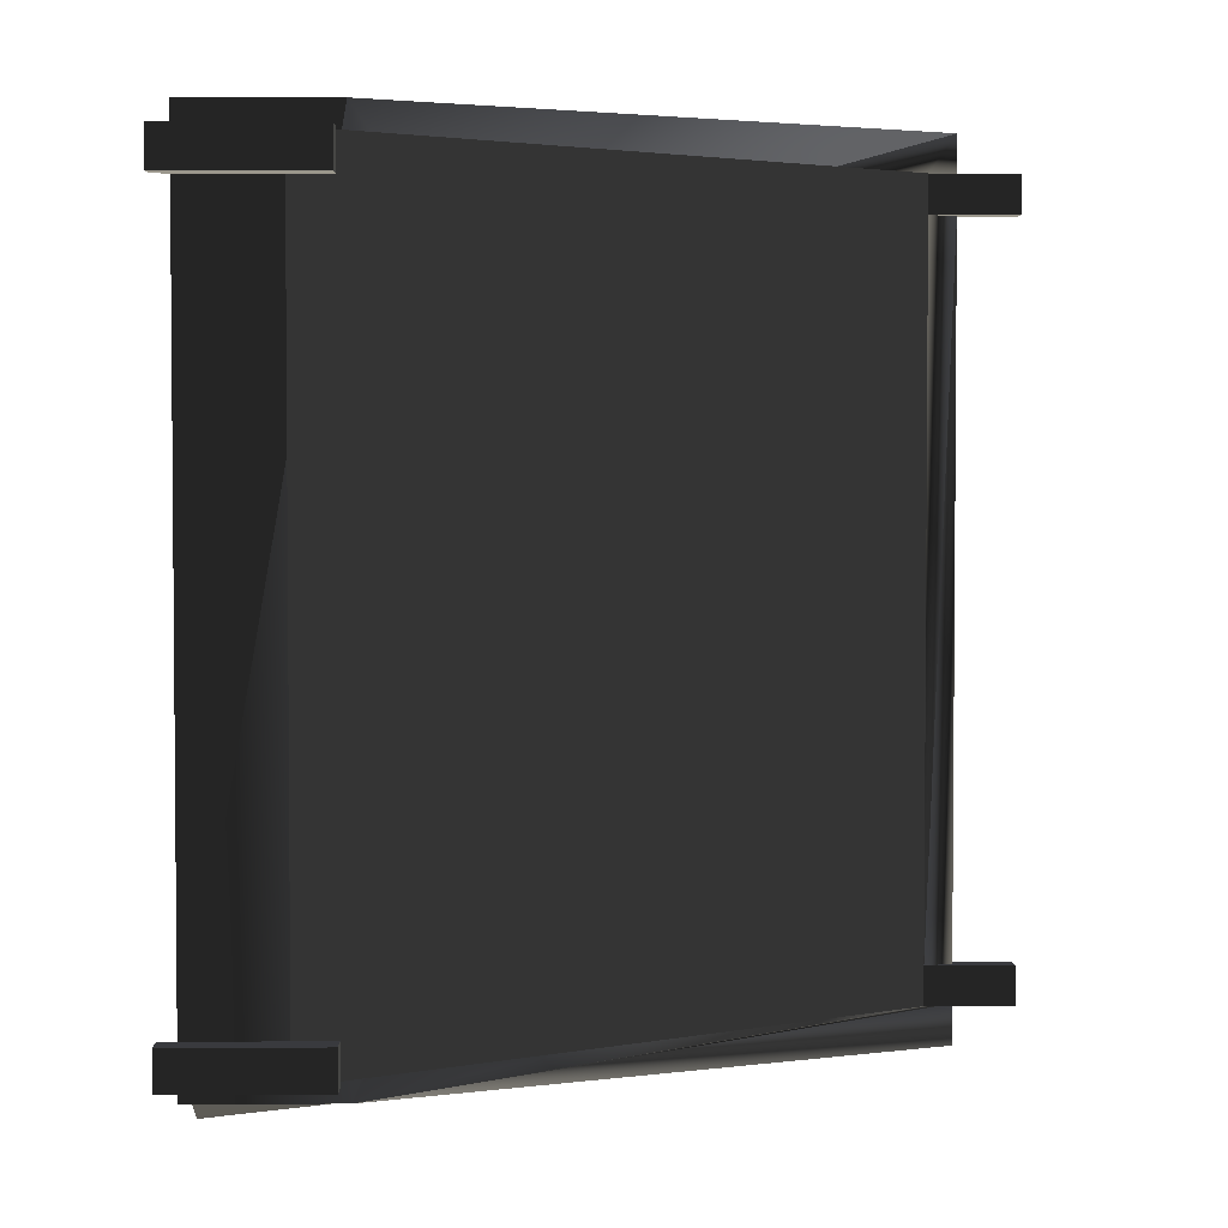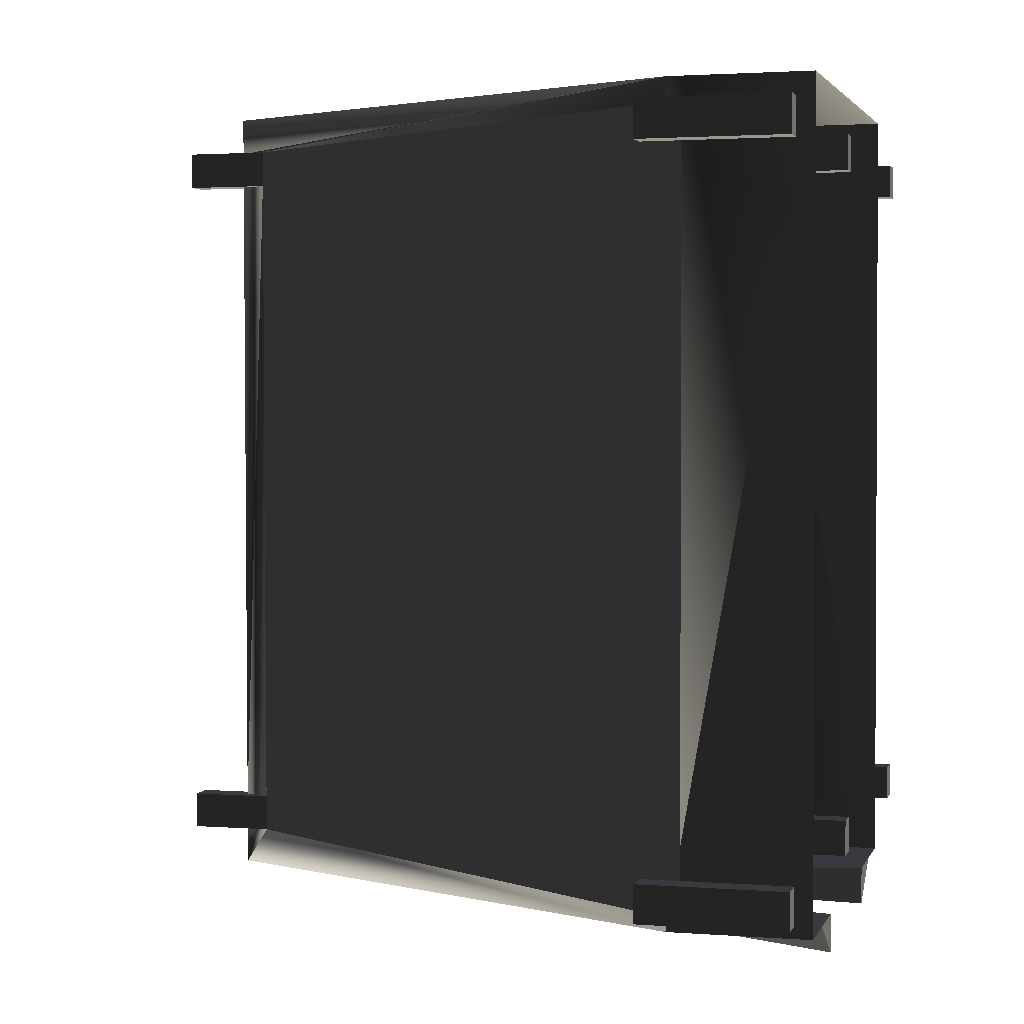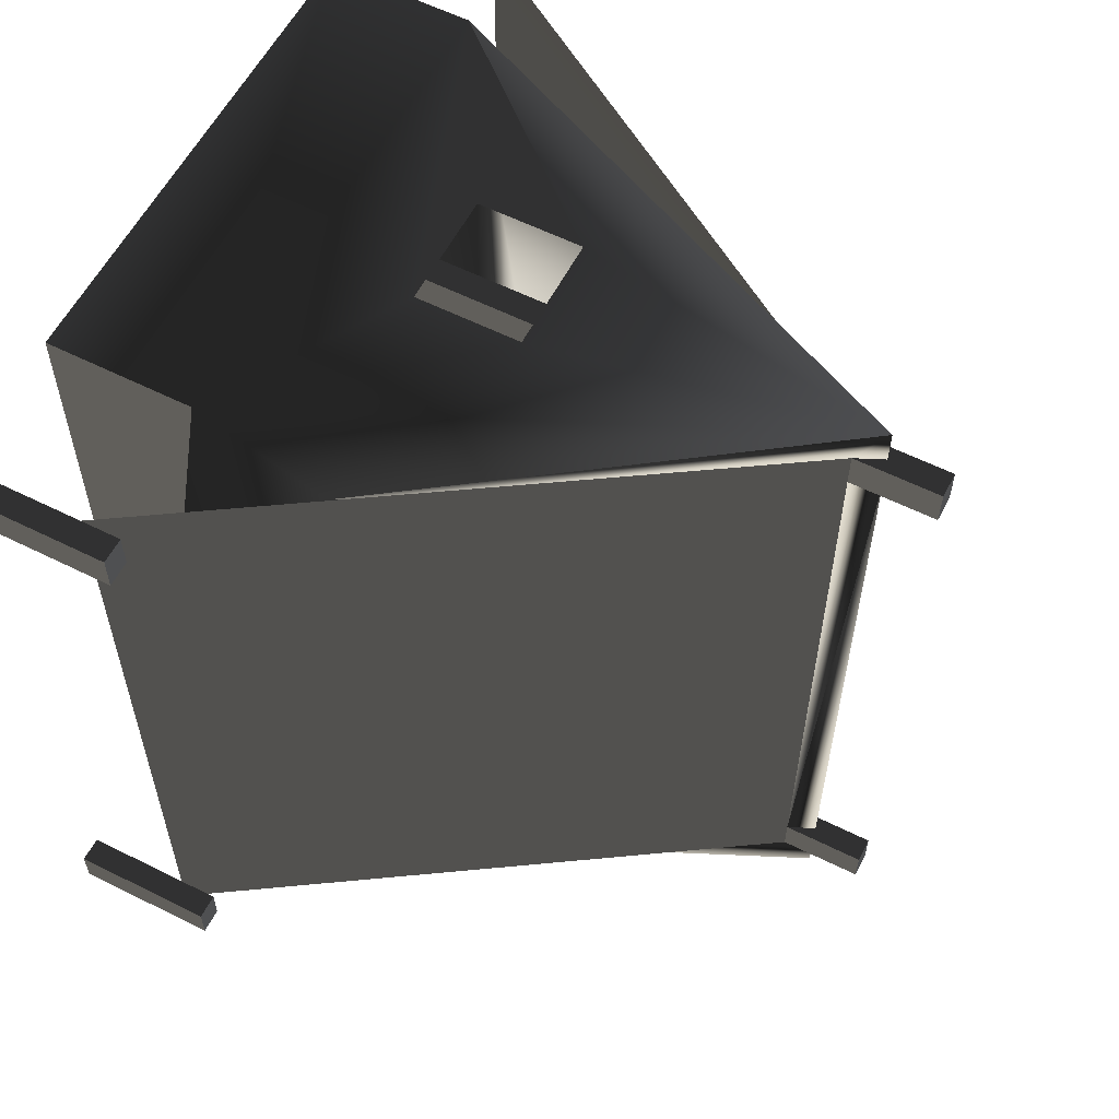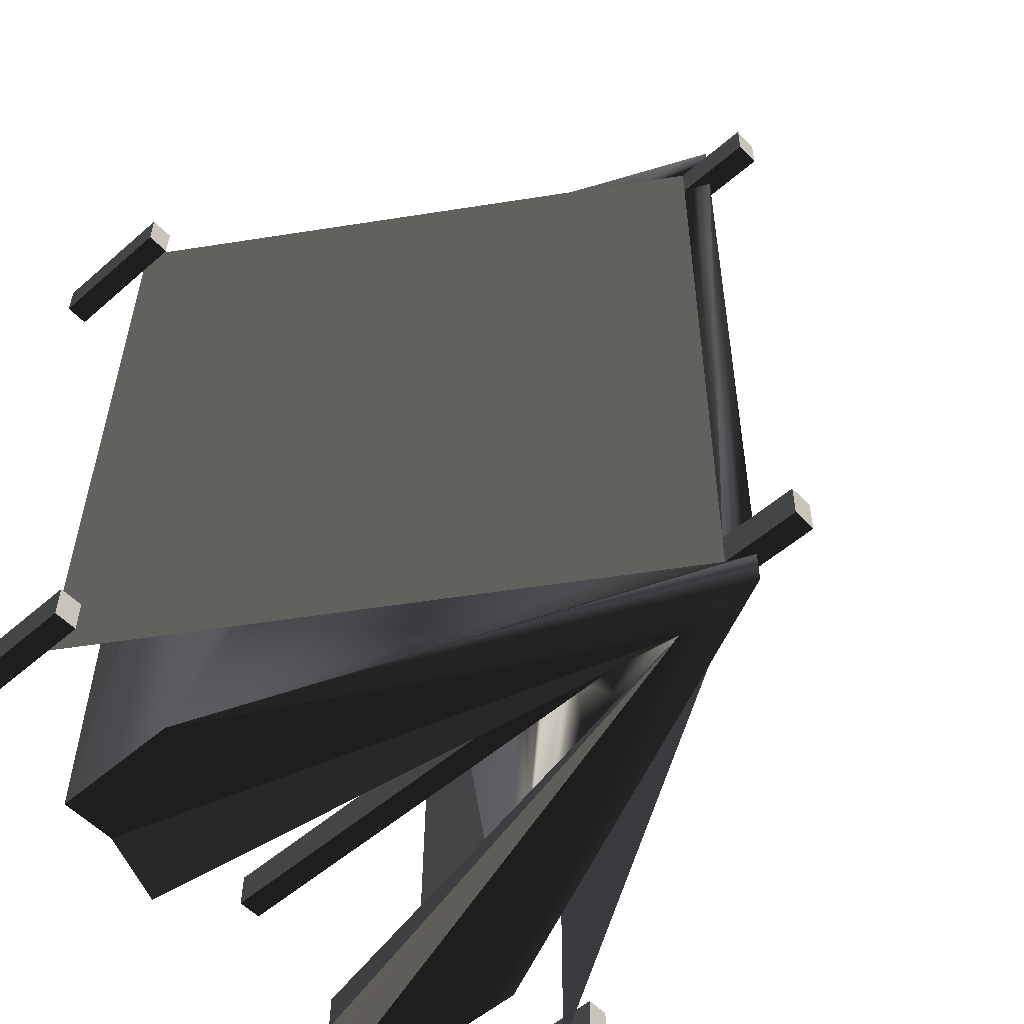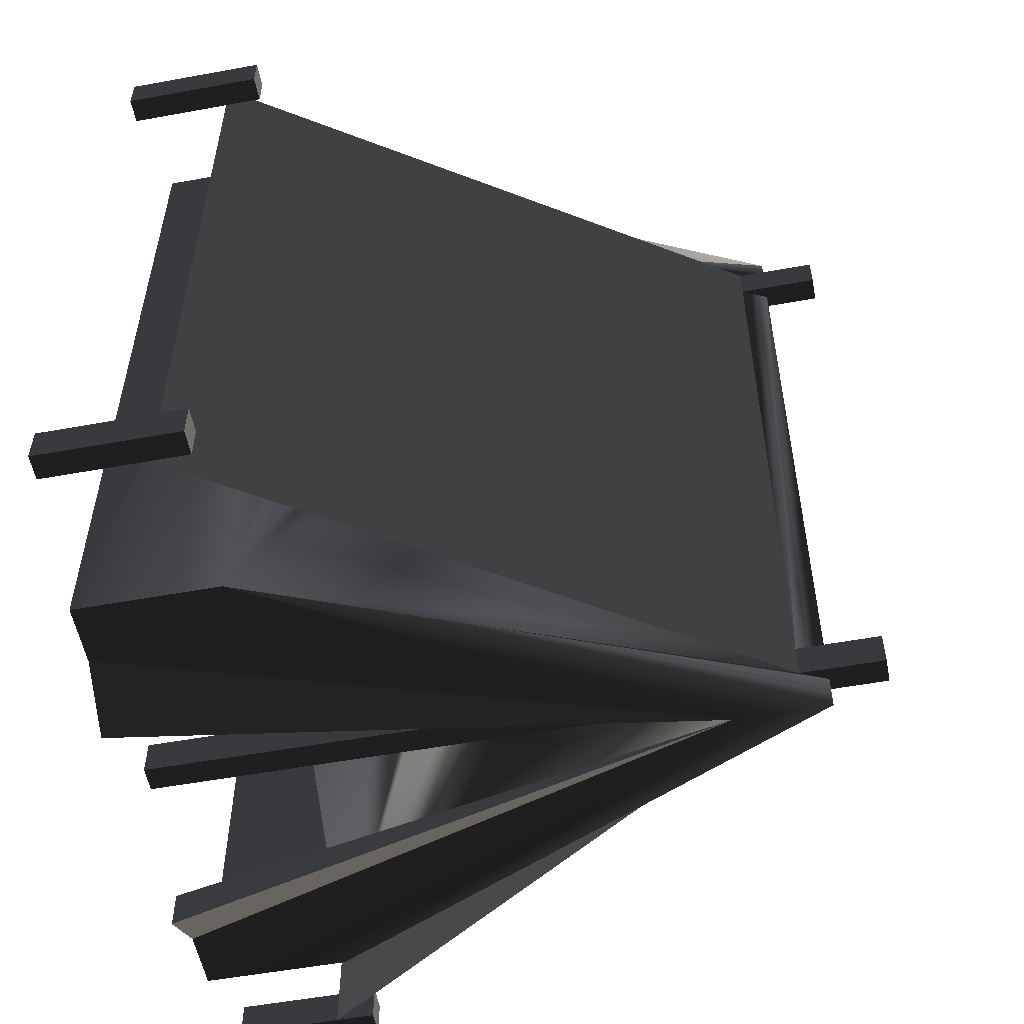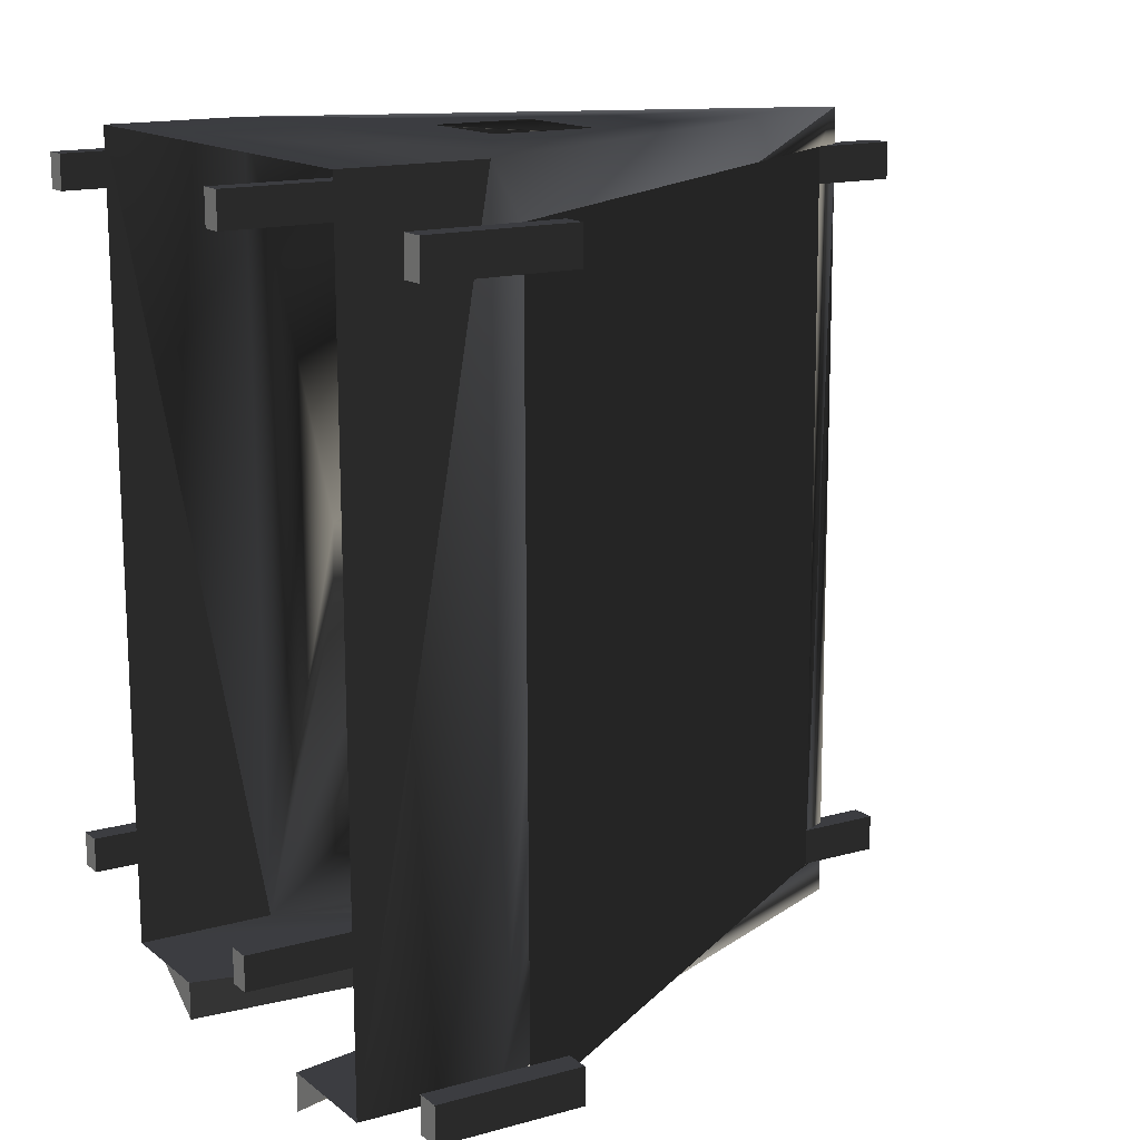
<metadata>
{"format":"obj","ext":"obj","renderer":"f3d","projection":"perspective","resolution":1024,"background":"white","views":[{"elev":3.5,"azim":89.2,"up":"+Z"},{"elev":2.0,"azim":-74.7,"up":"+Z"},{"elev":59.1,"azim":117.2,"up":"+Z"},{"elev":-54.0,"azim":132.8,"up":"+Z"},{"elev":-54.1,"azim":101.0,"up":"+Z"},{"elev":15.1,"azim":59.0,"up":"+Z"}]}
</metadata>
<code>
o tent_detailedOpen
v -21.29 5.992 21.27
v -1.299 36.76 21.58
v -1.283 36.76 19.48
v -21.27 5.992 19.17
v -1.007 36.76 -19.1
v -21 5.992 -19.41
v -0.9916 36.76 -21.21
v -20.98 5.992 -21.51
v -8.972 19.71 -3.056
v -5.535 27.31 5.483
v -8.433 21.03 6.677
v -6.074 25.99 -4.25
v -8.096 21.57 -5.777
v -11.04 15.2 -4.739
v -7.804 22.09 -12.86
v -9.968 17.5 -6.244
v -9.675 18.02 -13.33
v -12.47 12.17 0.2973
v -14.46 8.212 23.48
v -0.5792 38.32 21.59
v -0.5943 38.32 23.69
v -14.12 8.212 -23.6
v -12.5 12.02 -4.627
v -11 15.34 0.1859
v -0.2723 38.32 -21.19
v -0.2873 38.32 -19.09
v -0.2566 38.32 -23.38
v -0.5641 38.32 19.49
v 8.491 18.81 9.167
v 10.87 13.54 16.15
v 8.789 18.05 16.78
v 10.57 14.31 8.541
v 0.1552 36.76 19.5
v 0.1401 36.76 21.6
v 13.27 8.212 23.91
v 13.61 8.212 -23.17
v 8.901 17.96 7.062
v 9.16 17.48 1.346
v 7.447 21.12 6.659
v 7.706 20.65 0.9429
v 0.432 36.76 -19.08
v 0.4471 36.76 -21.18
v 6.674 4e-06 -23.28
v 6.69 4e-06 -25.5
v 10.14 4e-06 -23.23
v -10.65 4e-06 -23.54
v -7.172 4e-06 -25.71
v -7.187 4e-06 -23.49
v -14.46 -4e-06 23.48
v 13.27 -4e-06 23.91
v 2.682 14.39 23.74
v 2.682 20.31 23.74
v -3.871 20.31 23.64
v -3.871 14.39 23.64
v -0.2566 32.86 -23.38
v -14.12 4e-06 -23.6
v 13.61 4e-06 -23.17
v 20.13 5.992 21.91
v 20.15 5.992 19.81
v 20.42 5.992 -18.78
v 20.44 5.992 -20.88
v -1.283 41.51 19.48
v -1.299 41.51 21.58
v 0.1401 41.51 21.6
v 0.1552 41.51 19.5
v 0.1552 -4e-06 19.5
v 0.1401 -4e-06 21.6
v -1.007 4e-06 -19.1
v -0.9916 4e-06 -21.21
v 0.4471 4e-06 -21.18
v 0.432 4e-06 -19.08
v -0.9916 41.51 -21.21
v -1.007 41.51 -19.1
v 0.4471 41.51 -21.18
v -1.299 -4e-06 21.58
v 0.432 41.51 -19.08
v -1.283 -4e-06 19.48
v 20.44 8.212 -20.88
v 20.42 8.212 -18.78
v 21.86 8.212 -18.75
v 21.88 8.212 -20.86
v 21.57 8.212 21.93
v 21.57 -4e-06 21.93
v 21.58 -4e-06 19.83
v 21.58 8.212 19.83
v -22.44 4e-06 -19.43
v -21 4e-06 -19.41
v -22.44 8.212 -19.43
v -21 8.212 -19.41
v -22.42 4e-06 -21.53
v -20.98 4e-06 -21.51
v 20.42 4e-06 -18.78
v 21.86 4e-06 -18.75
v 20.44 4e-06 -20.88
v -22.42 8.212 -21.53
v -20.98 8.212 -21.51
v 21.88 4e-06 -20.86
v -22.73 -4e-06 21.25
v -22.71 -4e-06 19.15
v -21.27 -4e-06 19.17
v -21.29 -4e-06 21.27
v 20.15 -4e-06 19.81
v 20.15 8.212 19.81
v -22.71 8.212 19.15
v -22.73 8.212 21.25
v -21.29 8.212 21.27
v -21.27 8.212 19.17
v 20.13 -4e-06 21.91
v 20.13 8.212 21.91
g tent_detailedOpen_tent_detailedOpen_Material.009
f 1 2 3
f 3 4 1
f 3 5 4
f 5 6 4
f 5 7 6
f 7 8 6
f 9 11 10
f 10 12 9
f 10 11 3
f 3 5 10
f 5 12 10
f 5 13 12
f 13 14 12
f 9 12 14
f 5 15 13
f 16 13 15
f 14 16 13
f 15 17 16
f 5 17 15
f 3 11 18
f 2 3 18
f 2 18 19
f 20 19 2
f 19 21 20
f 18 22 19
f 14 16 22
f 16 17 22
f 17 5 22
f 18 23 22
f 23 14 22
f 23 18 24
f 24 14 23
f 5 7 22
f 25 5 7
f 5 25 26
f 7 25 27
f 7 27 22
f 24 18 11
f 11 9 24
f 9 14 24
f 3 28 26
f 26 5 3
f 29 31 30
f 30 32 29
f 30 33 31
f 30 33 34
f 30 34 21
f 30 21 35
f 35 36 30
f 36 32 30
f 36 37 32
f 36 38 37
f 39 37 38
f 31 29 39
f 29 32 39
f 32 39 37
f 38 40 39
f 36 40 38
f 36 41 40
f 41 33 31
f 31 39 41
f 39 40 41
f 28 33 41
f 41 26 28
f 26 42 41
f 36 42 41
f 42 26 25
f 36 42 25
f 36 27 25
f 21 34 20
f 43 44 45
f 46 47 48
f 49 50 35
f 35 19 49
f 35 51 19
f 35 52 51
f 35 21 52
f 21 53 52
f 53 21 19
f 19 54 53
f 19 51 54
f 55 46 56
f 56 22 55
f 22 27 55
f 55 27 36
f 45 55 36
f 36 57 45
f 48 46 55
f 45 43 55
f 47 46 55
f 55 48 47
f 43 55 44
f 35 50 57
f 57 36 35
f 49 19 22
f 22 56 49
f 45 44 55
f 34 58 59
f 59 33 34
f 59 41 33
f 59 60 41
f 60 61 41
f 61 42 41
f 62 63 64
f 64 65 62
f 64 34 33
f 33 65 64
f 66 33 34
f 34 67 66
f 68 69 70
f 70 71 68
f 68 5 7
f 7 69 68
f 72 7 5
f 5 73 72
f 70 69 7
f 7 42 70
f 7 25 42
f 25 7 72
f 74 42 25
f 25 72 74
f 20 34 64
f 20 64 63
f 63 2 20
f 34 20 2
f 34 2 75
f 75 67 34
f 41 71 70
f 70 42 41
f 76 41 42
f 42 74 76
f 72 73 76
f 76 74 72
f 68 71 41
f 41 5 68
f 41 26 5
f 26 41 76
f 73 5 26
f 26 76 73
f 28 3 62
f 28 62 65
f 65 33 28
f 3 28 33
f 3 33 66
f 66 77 3
f 78 79 80
f 80 81 78
f 82 83 84
f 84 85 82
f 86 87 6
f 6 88 86
f 6 89 88
f 86 90 91
f 91 87 86
f 92 93 80
f 80 60 92
f 80 79 60
f 75 2 3
f 3 77 75
f 62 3 2
f 2 63 62
f 60 79 78
f 78 61 60
f 92 60 61
f 61 94 92
f 95 88 89
f 89 96 95
f 6 87 91
f 91 8 6
f 89 6 8
f 8 96 89
f 97 94 61
f 61 81 97
f 61 78 81
f 98 99 100
f 100 101 98
f 84 102 59
f 59 85 84
f 59 103 85
f 75 77 66
f 66 67 75
f 104 105 106
f 106 107 104
f 108 102 84
f 84 83 108
f 100 99 104
f 104 4 100
f 104 107 4
f 98 105 104
f 104 99 98
f 91 90 95
f 95 8 91
f 95 96 8
f 1 101 100
f 100 4 1
f 106 1 4
f 4 107 106
f 92 94 97
f 97 93 92
f 86 88 95
f 95 90 86
f 108 83 82
f 82 58 108
f 82 109 58
f 58 109 103
f 103 59 58
f 108 58 59
f 59 102 108
f 103 109 82
f 82 85 103
f 80 93 97
f 97 81 80
f 98 101 1
f 1 105 98
f 1 106 105

</code>
